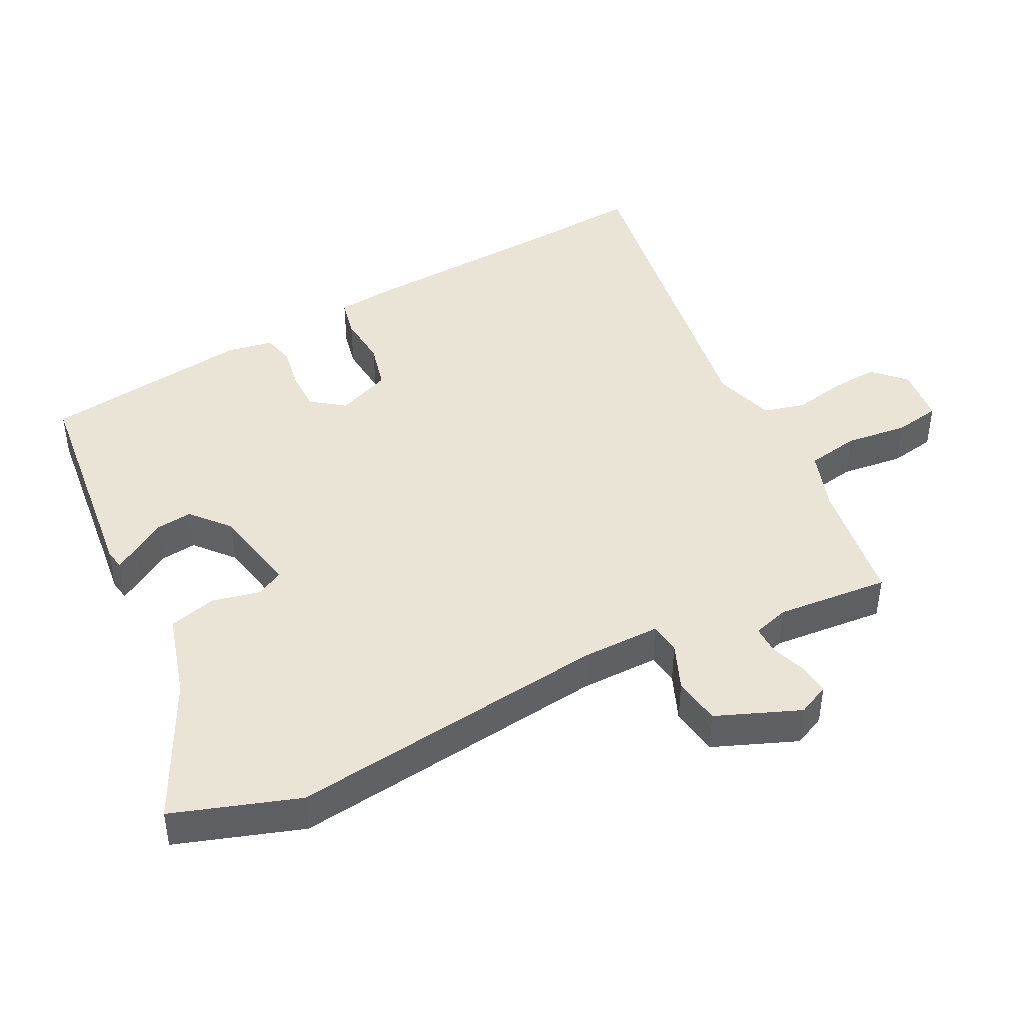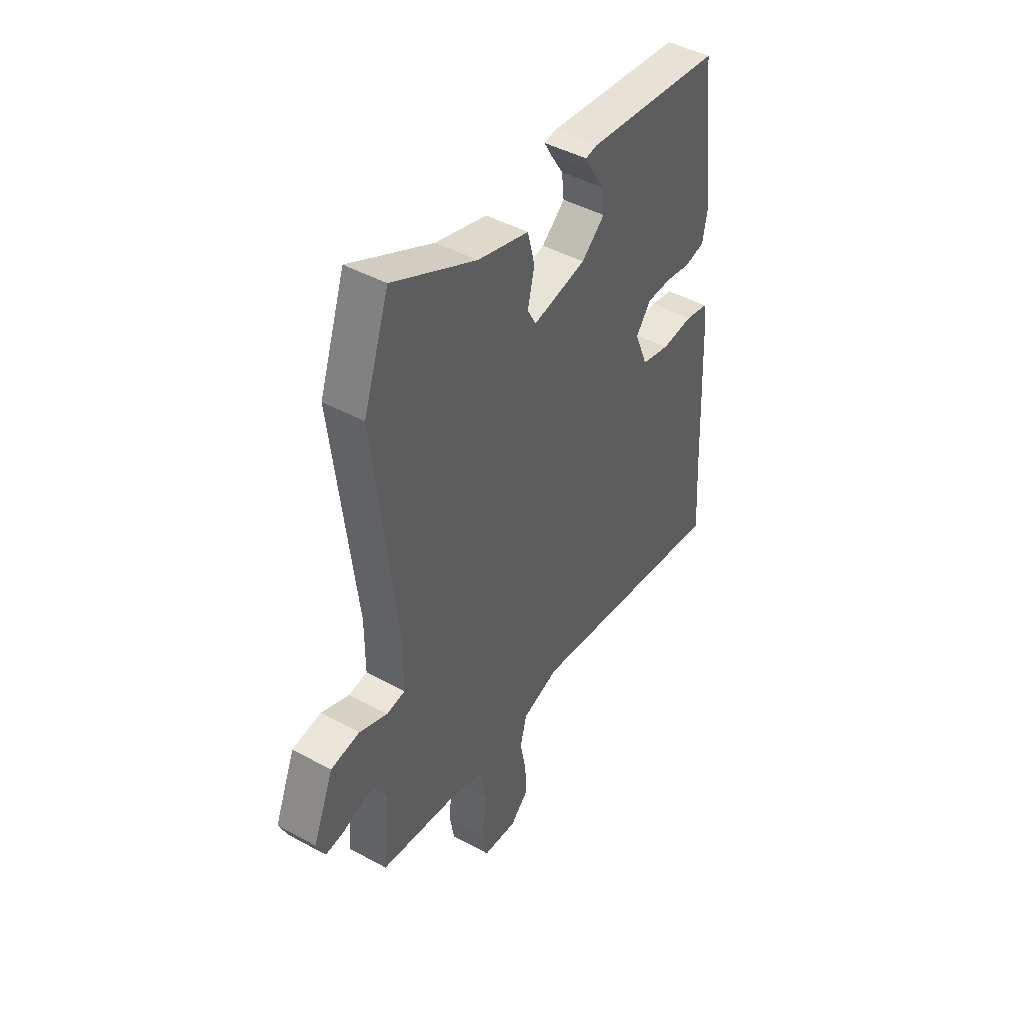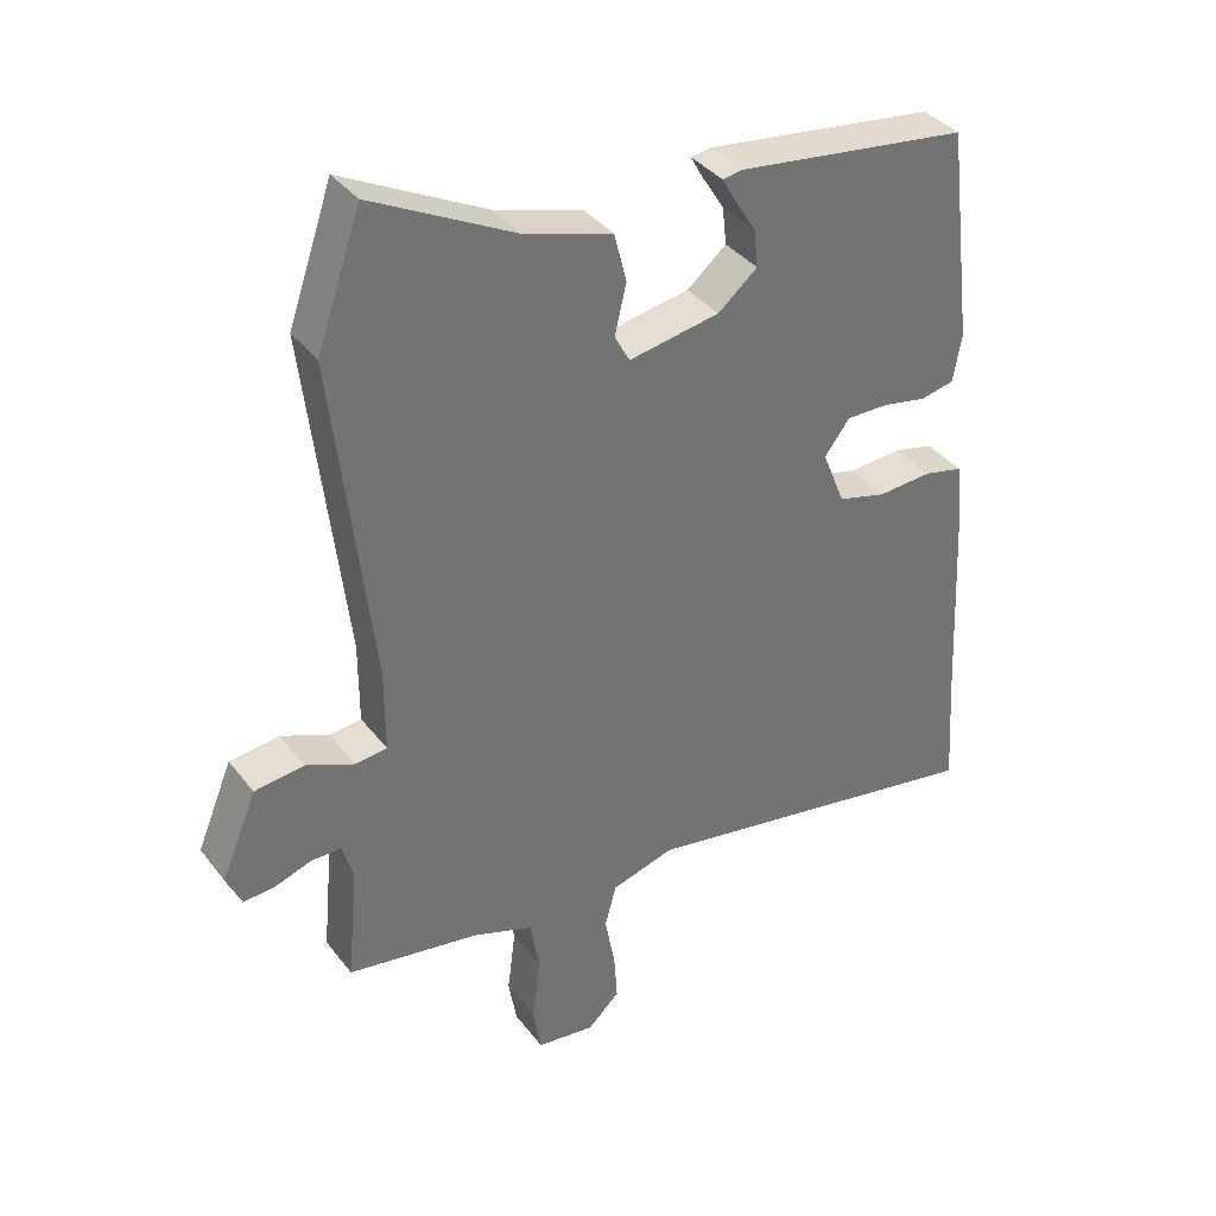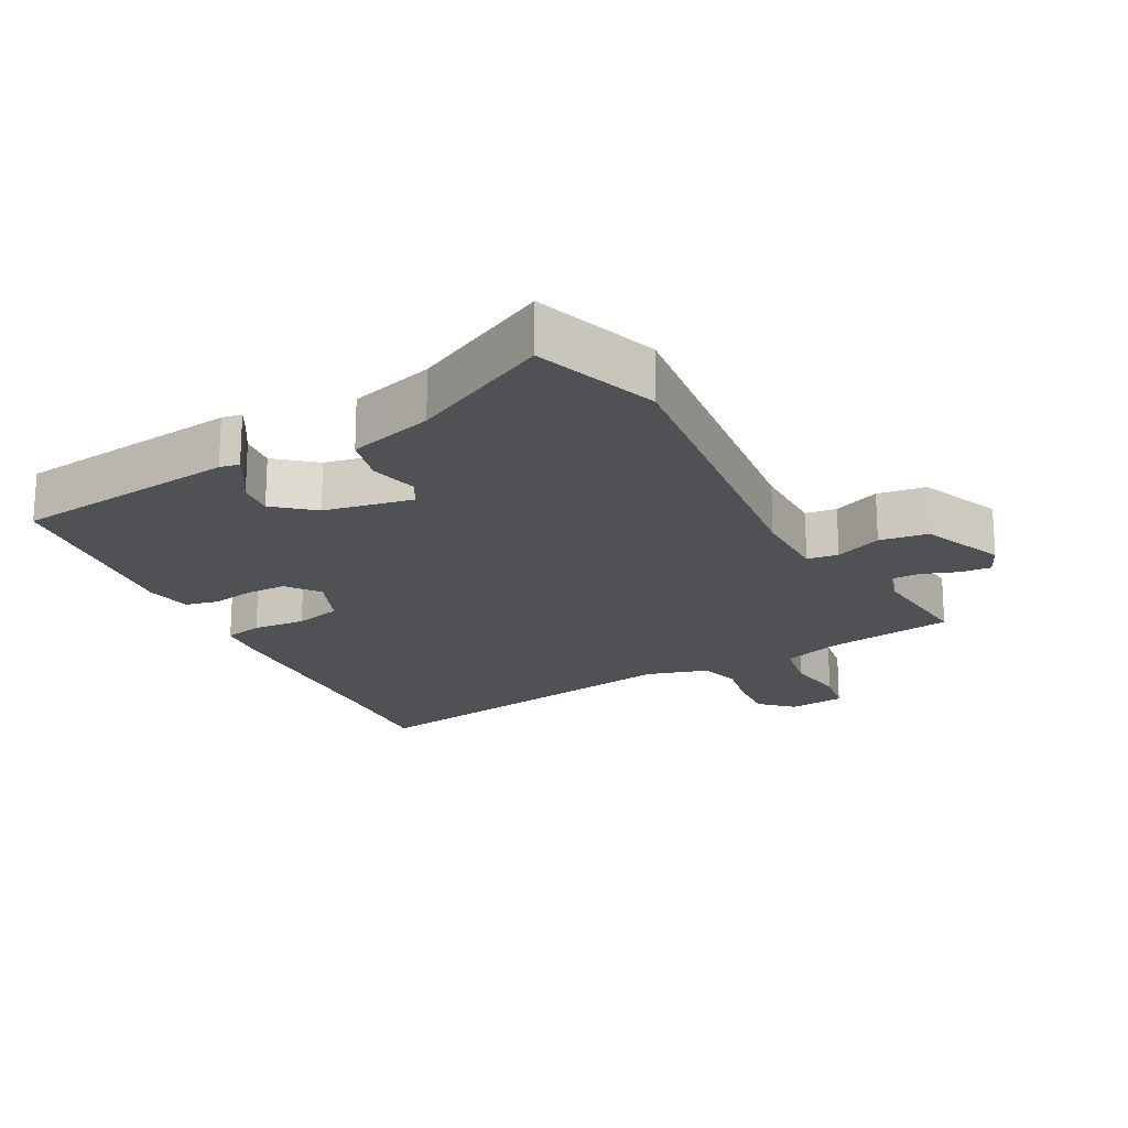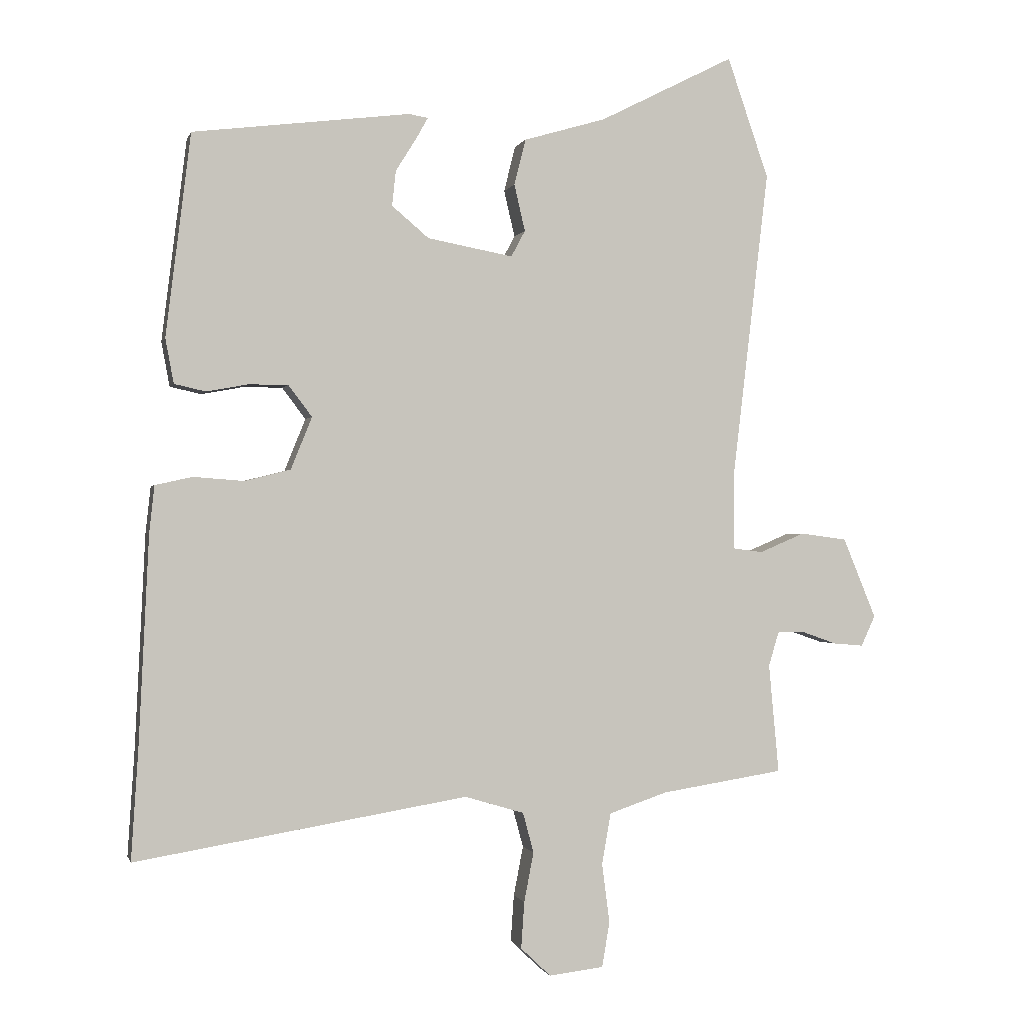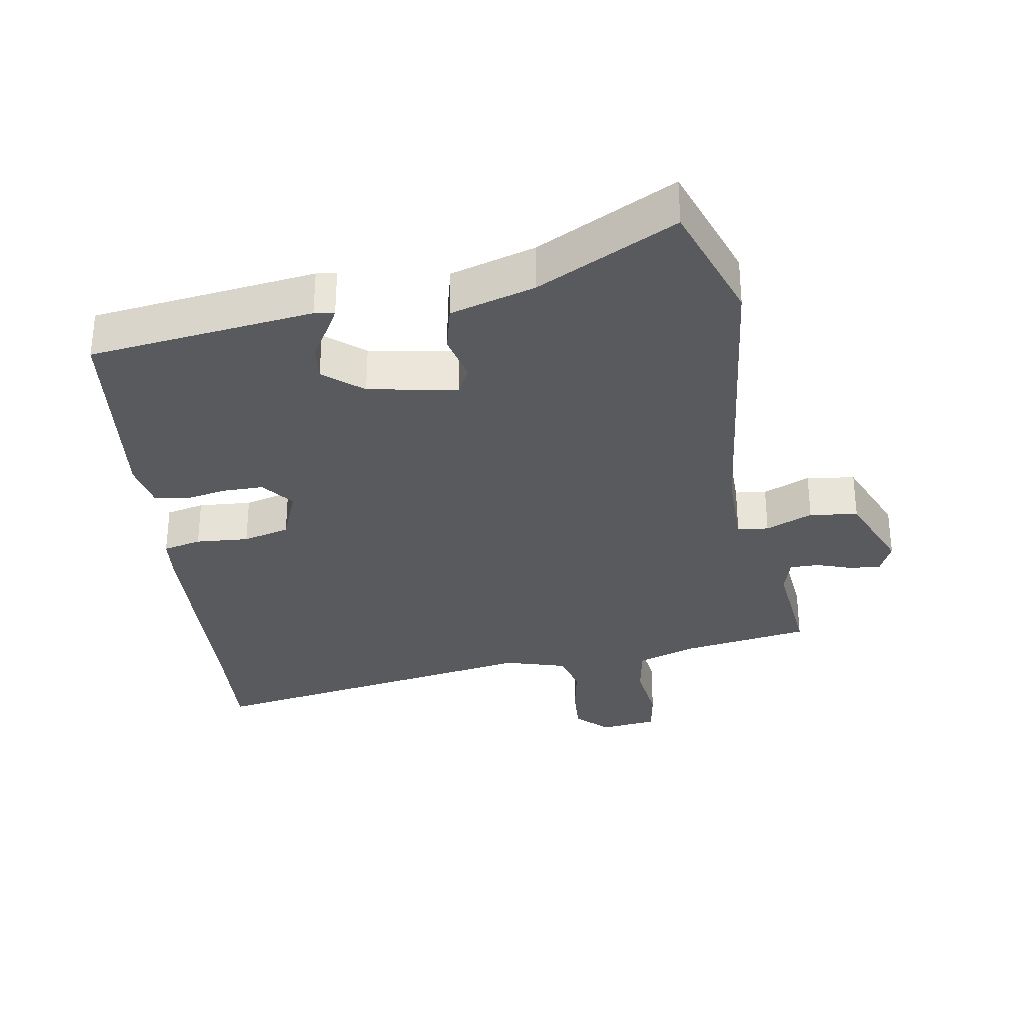
<metadata>
{"format":"obj","ext":"obj","renderer":"f3d","projection":"perspective","resolution":1024,"background":"white","views":[{"elev":43.7,"azim":62.6,"up":"+Y"},{"elev":45.3,"azim":122.2,"up":"+Z"},{"elev":36.7,"azim":147.4,"up":"+Z"},{"elev":-19.8,"azim":28.1,"up":"+Y"},{"elev":-0.5,"azim":-13.6,"up":"+Z"},{"elev":-31.8,"azim":9.8,"up":"+Y"}]}
</metadata>
<code>
v 0.45 0.07 0.647
v 0.515 0.07 0.458
v 0.458 0.07 -0.027
v 0.458 0.07 -0.147
v 0.505 0.07 -0.153
v 0.576 0.07 -0.123
v 0.649 0.07 -0.133
v 0.701 0.07 -0.259
v 0.679 0.07 -0.307
v 0.632 0.07 -0.303
v 0.578 0.07 -0.284
v 0.534 0.07 -0.284
v 0.518 0.07 -0.338
v 0.534 0.07 -0.509
v 0.341 0.07 -0.539
v 0.25 0.07 -0.57
v 0.236 0.07 -0.65
v 0.248 0.07 -0.744
v 0.236 0.07 -0.814
v 0.15 0.07 -0.824
v 0.103 0.07 -0.779
v 0.108 0.07 -0.706
v 0.123 0.07 -0.628
v 0.106 0.07 -0.565
v 0.013 0.07 -0.537
v -0.508 0.07 -0.623
v -0.497 0.07 -0.454
v -0.481 0.07 -0.122
v -0.473 0.07 -0.049
v -0.415 0.07 -0.036
v -0.335 0.07 -0.042
v -0.264 0.07 -0.024
v -0.231 0.07 0.058
v -0.268 0.07 0.107
v -0.33 0.07 0.107
v -0.395 0.07 0.095
v -0.444 0.07 0.106
v -0.457 0.07 0.176
v -0.418 0.07 0.493
v -0.078 0.07 0.535
v -0.048 0.07 0.53
v -0.067 0.07 0.496
v -0.099 0.07 0.445
v -0.105 0.07 0.39
v -0.047 0.07 0.341
v 0.087 0.07 0.316
v 0.109 0.07 0.357
v 0.092 0.07 0.43
v 0.11 0.07 0.502
v 0.239 0.07 0.54
v 0.45 0 0.647
v 0.515 0 0.458
v 0.458 0 -0.027
v 0.458 0 -0.147
v 0.505 0 -0.153
v 0.576 0 -0.123
v 0.649 0 -0.133
v 0.701 0 -0.259
v 0.679 0 -0.307
v 0.632 0 -0.303
v 0.578 0 -0.284
v 0.534 0 -0.284
v 0.518 0 -0.338
v 0.534 0 -0.509
v 0.341 0 -0.539
v 0.25 0 -0.57
v 0.236 0 -0.65
v 0.248 0 -0.744
v 0.236 0 -0.814
v 0.15 0 -0.824
v 0.103 0 -0.779
v 0.108 0 -0.706
v 0.123 0 -0.628
v 0.106 0 -0.565
v 0.013 0 -0.537
v -0.508 0 -0.623
v -0.497 0 -0.454
v -0.481 0 -0.122
v -0.473 0 -0.049
v -0.415 0 -0.036
v -0.335 0 -0.042
v -0.264 0 -0.024
v -0.231 0 0.058
v -0.268 0 0.107
v -0.33 0 0.107
v -0.395 0 0.095
v -0.444 0 0.106
v -0.457 0 0.176
v -0.418 0 0.493
v -0.078 0 0.535
v -0.048 0 0.53
v -0.067 0 0.496
v -0.099 0 0.445
v -0.105 0 0.39
v -0.047 0 0.341
v 0.087 0 0.316
v 0.109 0 0.357
v 0.092 0 0.43
v 0.11 0 0.502
v 0.239 0 0.54
f 47 48 49 50
f 46 47 50 1
f 40 41 42 43
f 38 39 40 43
f 38 43 44
f 35 36 37 38
f 34 35 38 44
f 33 34 44 45
f 28 29 30 31
f 27 28 31 32
f 25 26 27 32
f 24 25 32 33
f 20 21 22 23
f 18 19 20 23
f 17 18 23 24
f 16 17 24 33
f 13 14 15
f 12 13 15 16
f 8 9 10 11
f 8 11 12
f 5 6 7 8
f 4 5 8 12
f 46 1 2 3
f 46 3 4
f 16 33 45 46
f 4 12 16 46
f 100 99 98 97
f 51 100 97 96
f 93 92 91 90
f 93 90 89 88
f 94 93 88
f 88 87 86 85
f 94 88 85 84
f 95 94 84 83
f 81 80 79 78
f 82 81 78 77
f 82 77 76 75
f 83 82 75 74
f 73 72 71 70
f 73 70 69 68
f 74 73 68 67
f 83 74 67 66
f 65 64 63
f 66 65 63 62
f 61 60 59 58
f 62 61 58
f 58 57 56 55
f 62 58 55 54
f 53 52 51 96
f 54 53 96
f 96 95 83 66
f 96 66 62 54
f 1 51 52 2
f 2 52 53 3
f 3 53 54 4
f 4 54 55 5
f 5 55 56 6
f 6 56 57 7
f 7 57 58 8
f 8 58 59 9
f 9 59 60 10
f 10 60 61 11
f 11 61 62 12
f 12 62 63 13
f 13 63 64 14
f 14 64 65 15
f 15 65 66 16
f 16 66 67 17
f 17 67 68 18
f 18 68 69 19
f 19 69 70 20
f 20 70 71 21
f 21 71 72 22
f 22 72 73 23
f 23 73 74 24
f 24 74 75 25
f 25 75 76 26
f 26 76 77 27
f 27 77 78 28
f 28 78 79 29
f 29 79 80 30
f 30 80 81 31
f 31 81 82 32
f 32 82 83 33
f 33 83 84 34
f 34 84 85 35
f 35 85 86 36
f 36 86 87 37
f 37 87 88 38
f 38 88 89 39
f 39 89 90 40
f 40 90 91 41
f 41 91 92 42
f 42 92 93 43
f 43 93 94 44
f 44 94 95 45
f 45 95 96 46
f 46 96 97 47
f 47 97 98 48
f 48 98 99 49
f 49 99 100 50
f 50 100 51 1

</code>
